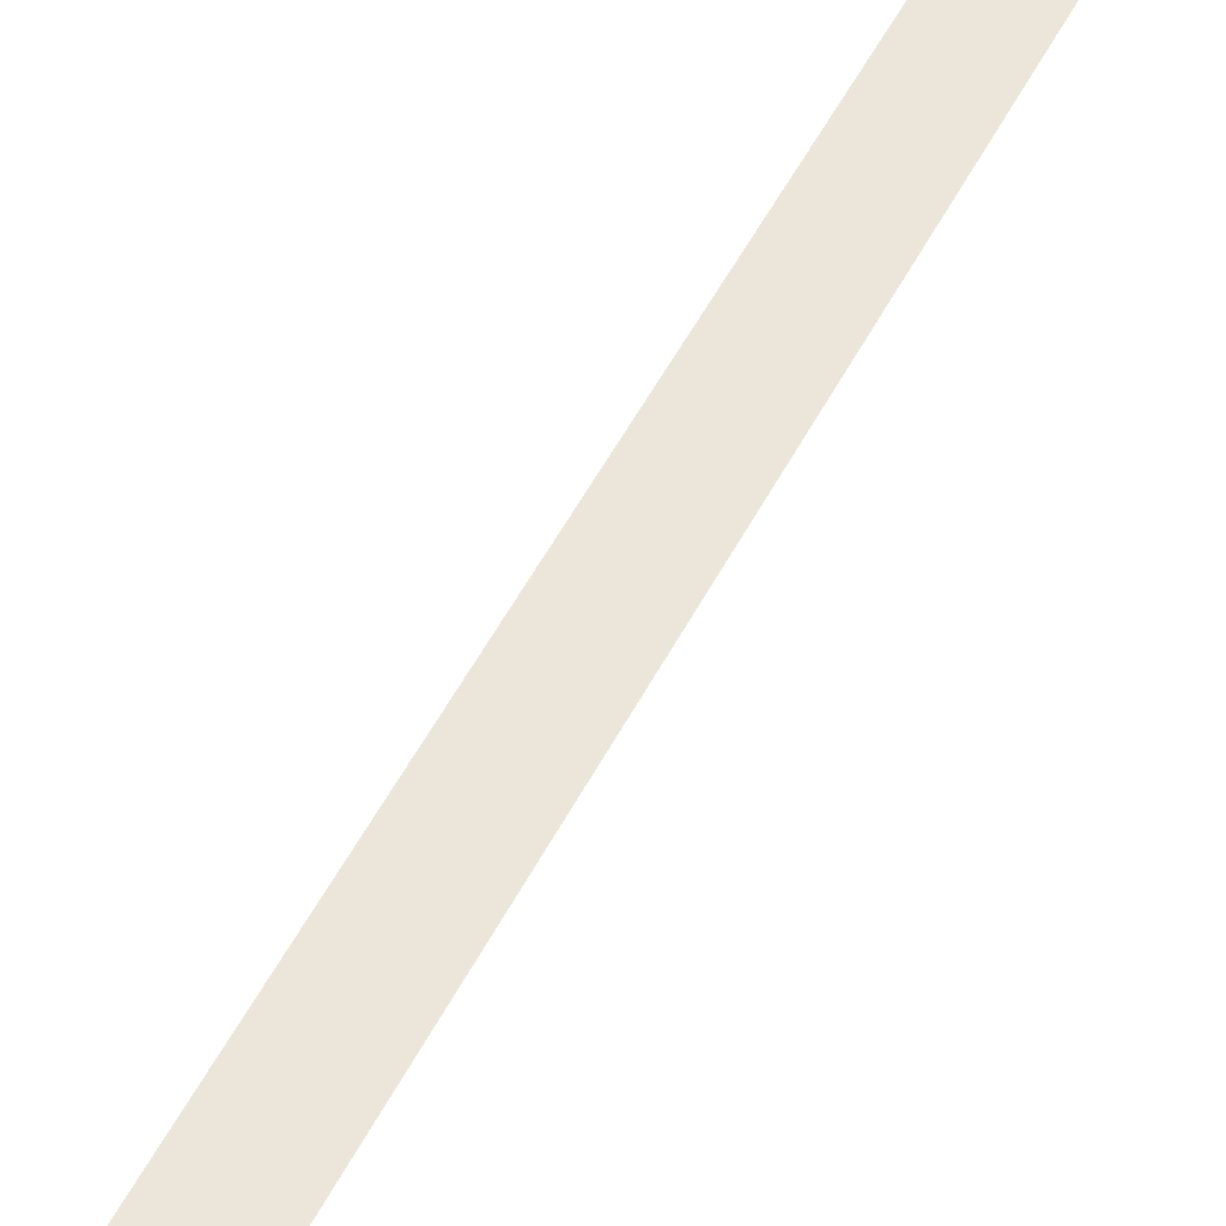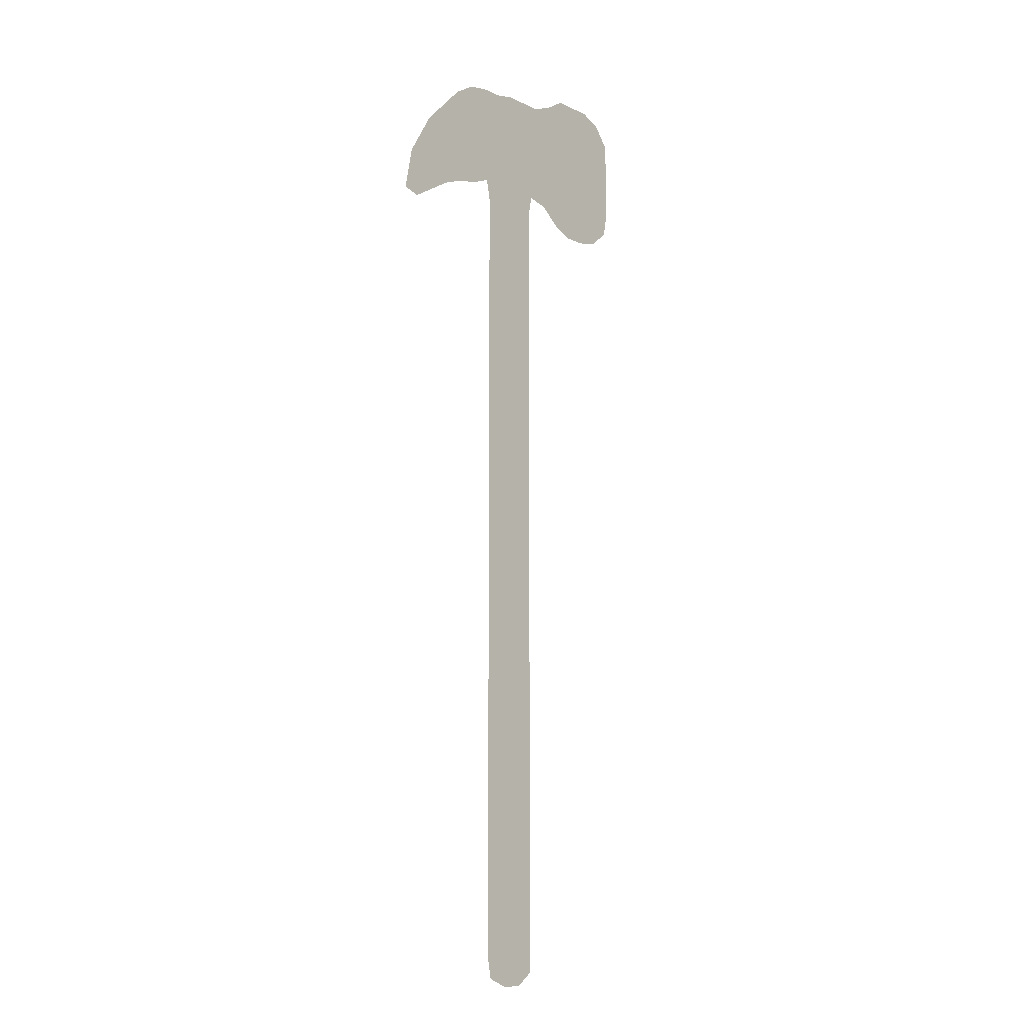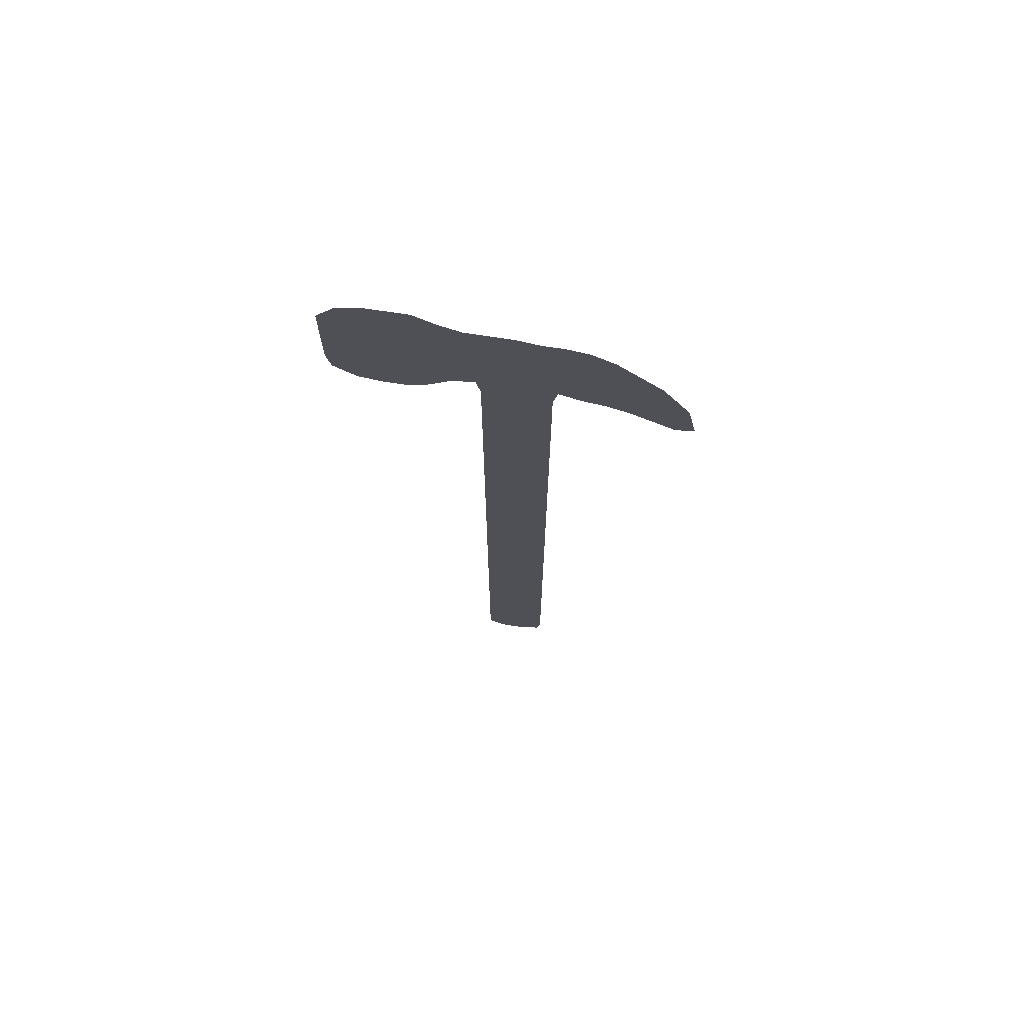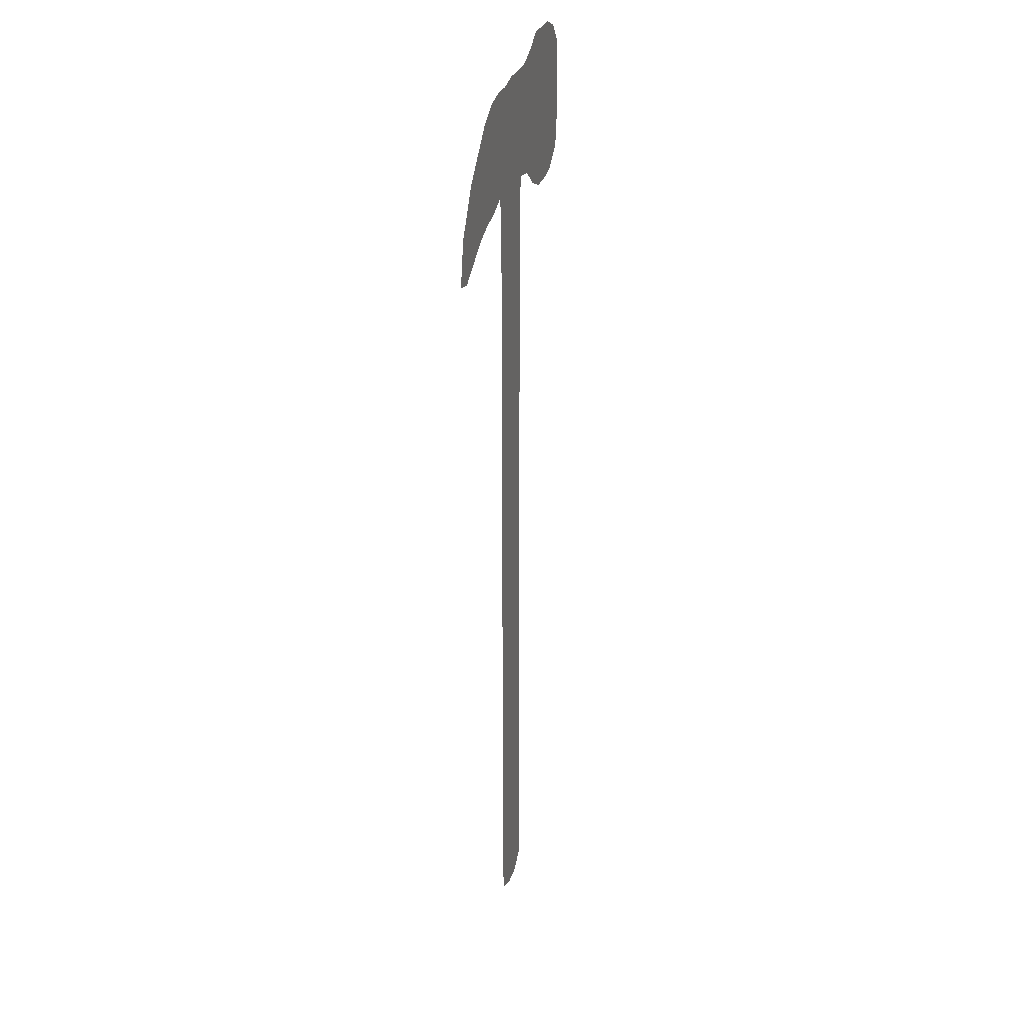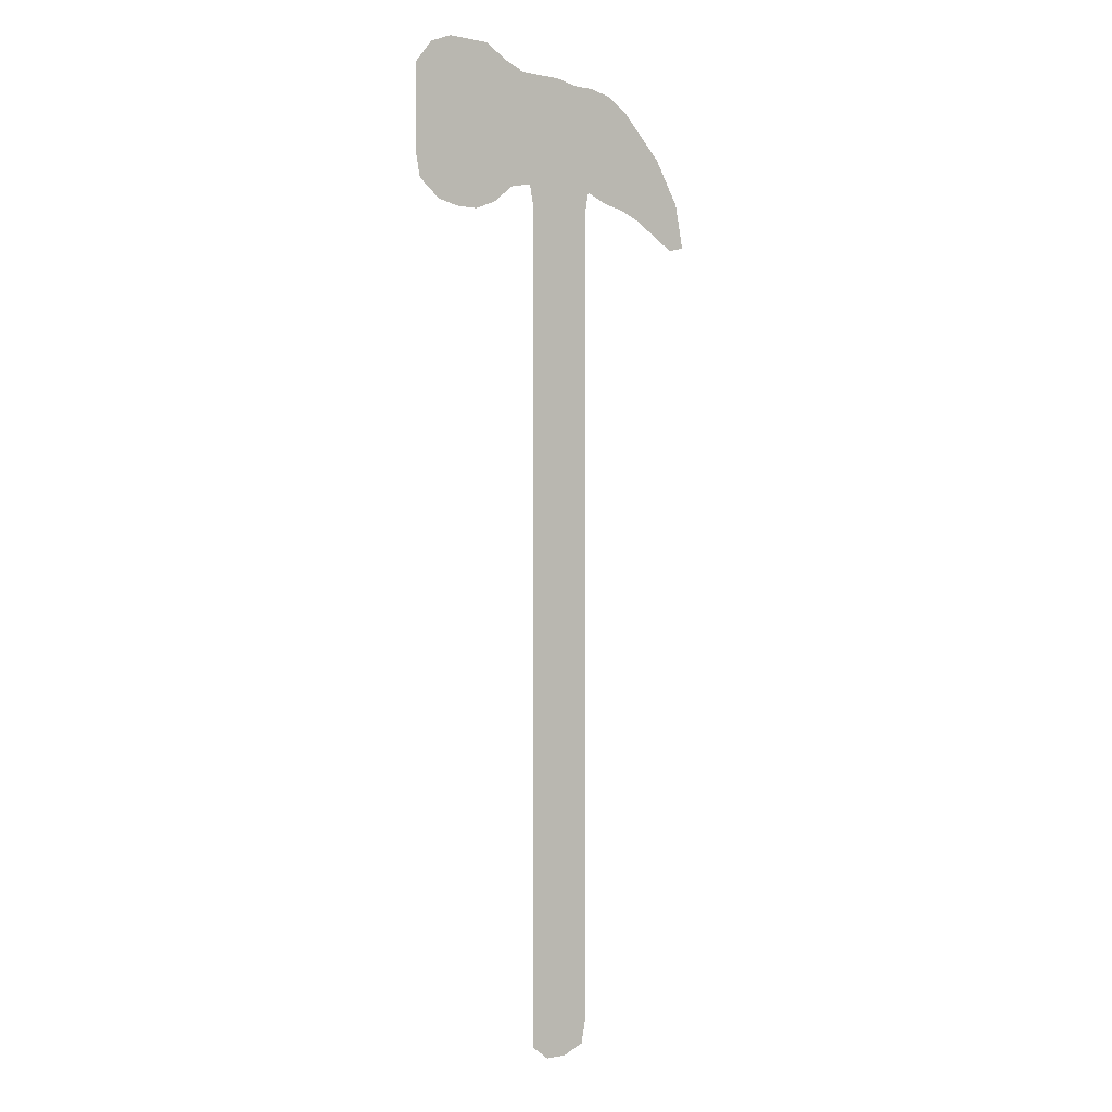
<metadata>
{"format":"obj","ext":"obj","renderer":"f3d","projection":"perspective","resolution":1024,"background":"white","views":[{"elev":55.7,"azim":-152.2,"up":"+Z"},{"elev":-11.0,"azim":131.3,"up":"+Y"},{"elev":72.3,"azim":8.7,"up":"+Y"},{"elev":28.4,"azim":106.2,"up":"+Y"},{"elev":-0.2,"azim":-38.6,"up":"+Y"}]}
</metadata>
<code>
v 0.141 0.4934 0
v 0.141 0.5154 0
v 0.141 0.5374 0
v 0.141 0.5595 0
v 0.141 0.5815 0
v 0.141 0.6035 0
v 0.141 0.6256 0
v 0.141 0.6476 0
v 0.141 0.6696 0
v 0.141 0.6916 0
v 0.141 0.7137 0
v 0.141 0.7357 0
v 0.141 0.7577 0
v 0.141 0.7797 0
v 0.141 0.8018 0
v 0.141 0.8238 0
v 0.141 0.8458 0
v 0.1366 0.8678 0
v 0.1145 0.8634 0
v 0.09251 0.8458 0
v 0.07049 0.837 0
v 0.04846 0.837 0
v 0.02643 0.8414 0
v 0.004405 0.859 0
v 0 0.8811 0
v 0 0.9031 0
v 0 0.9251 0
v 0 0.9471 0
v 0 0.9692 0
v 0.01762 0.9912 0
v 0.03965 1 0
v 0.06167 1 0
v 0.0837 1 0
v 0.1057 0.9868 0
v 0.1278 0.978 0
v 0.1498 0.978 0
v 0.1718 0.978 0
v 0.1938 0.9736 0
v 0.2159 0.9736 0
v 0.2379 0.9692 0
v 0.2599 0.9559 0
v 0.2819 0.9339 0
v 0.304 0.9119 0
v 0.3172 0.8899 0
v 0.3304 0.8678 0
v 0.3348 0.8458 0
v 0.3392 0.8238 0
v 0.3216 0.8194 0
v 0.2996 0.8326 0
v 0.2775 0.8458 0
v 0.2555 0.8546 0
v 0.2335 0.859 0
v 0.2114 0.8678 0
v 0.2071 0.8458 0
v 0.2071 0.8238 0
v 0.2071 0.8018 0
v 0.2071 0.7797 0
v 0.2071 0.7577 0
v 0.2071 0.7357 0
v 0.2071 0.7137 0
v 0.2071 0.6916 0
v 0.2071 0.6696 0
v 0.2071 0.6476 0
v 0.2071 0.6256 0
v 0.2071 0.6035 0
v 0.2071 0.5815 0
v 0.2071 0.5595 0
v 0.2071 0.5374 0
v 0.2071 0.5154 0
v 0.2071 0.4934 0
v 0.2071 0.4714 0
v 0.2071 0.4493 0
v 0.2071 0.4273 0
v 0.2071 0.4053 0
v 0.2071 0.3833 0
v 0.2071 0.3612 0
v 0.2071 0.3392 0
v 0.2071 0.3172 0
v 0.2071 0.2952 0
v 0.2071 0.2731 0
v 0.2071 0.2511 0
v 0.2071 0.2291 0
v 0.2071 0.2071 0
v 0.2071 0.185 0
v 0.2071 0.163 0
v 0.2071 0.141 0
v 0.2071 0.1189 0
v 0.2071 0.09692 0
v 0.2071 0.07489 0
v 0.2071 0.05286 0
v 0.2071 0.03084 0
v 0.2026 0.008811 0
v 0.1806 0 0
v 0.1586 0 0
v 0.141 0.01322 0
v 0.141 0.03524 0
v 0.141 0.05727 0
v 0.141 0.0793 0
v 0.141 0.1013 0
v 0.141 0.1234 0
v 0.141 0.1454 0
v 0.141 0.1674 0
v 0.141 0.1894 0
v 0.141 0.2114 0
v 0.141 0.2335 0
v 0.141 0.2555 0
v 0.141 0.2775 0
v 0.141 0.2996 0
v 0.141 0.3216 0
v 0.141 0.3436 0
v 0.141 0.3656 0
v 0.141 0.3877 0
v 0.141 0.4097 0
v 0.141 0.4317 0
v 0.141 0.4537 0
v 0.141 0.4758 0
f 28 30 29
f 28 31 30
f 91 93 92
f 18 38 37
f 27 32 28
f 28 32 31
f 18 53 38
f 40 53 41
f 18 35 19
f 19 27 26
f 18 36 35
f 18 37 36
f 41 53 42
f 44 50 45
f 42 52 51
f 42 53 52
f 38 53 39
f 39 53 40
f 22 26 25
f 21 26 22
f 20 26 21
f 19 26 20
f 82 104 83
f 88 98 89
f 82 105 104
f 81 105 82
f 81 106 105
f 91 96 93
f 93 96 94
f 94 96 95
f 88 99 98
f 87 100 99
f 87 99 88
f 85 102 101
f 19 35 34
f 19 34 27
f 27 34 32
f 32 34 33
f 73 114 113
f 73 113 74
f 77 109 78
f 78 108 79
f 78 109 108
f 75 111 76
f 77 110 109
f 76 111 110
f 76 110 77
f 71 116 115
f 71 115 72
f 72 114 73
f 72 115 114
f 42 51 43
f 43 51 50
f 43 50 44
f 46 48 47
f 46 49 48
f 45 50 49
f 45 49 46
f 80 106 81
f 84 102 85
f 90 96 91
f 85 101 86
f 86 100 87
f 86 101 100
f 70 116 71
f 1 116 70
f 22 25 23
f 23 25 24
f 75 112 111
f 74 112 75
f 74 113 112
f 90 97 96
f 89 98 97
f 89 97 90
f 80 107 106
f 79 108 107
f 79 107 80
f 84 103 102
f 83 104 103
f 83 103 84
f 7 64 8
f 8 64 63
f 6 65 64
f 6 64 7
f 8 63 62
f 8 62 9
f 4 66 5
f 4 67 66
f 6 66 65
f 5 66 6
f 2 70 69
f 1 70 2
f 11 59 12
f 11 60 59
f 9 62 10
f 10 62 61
f 10 60 11
f 10 61 60
f 12 59 13
f 13 59 58
f 13 58 57
f 13 57 14
f 14 57 15
f 15 57 56
f 3 67 4
f 3 68 67
f 2 69 3
f 3 69 68
f 15 56 16
f 16 56 55
f 17 54 53
f 17 53 18
f 16 55 17
f 17 55 54

</code>
